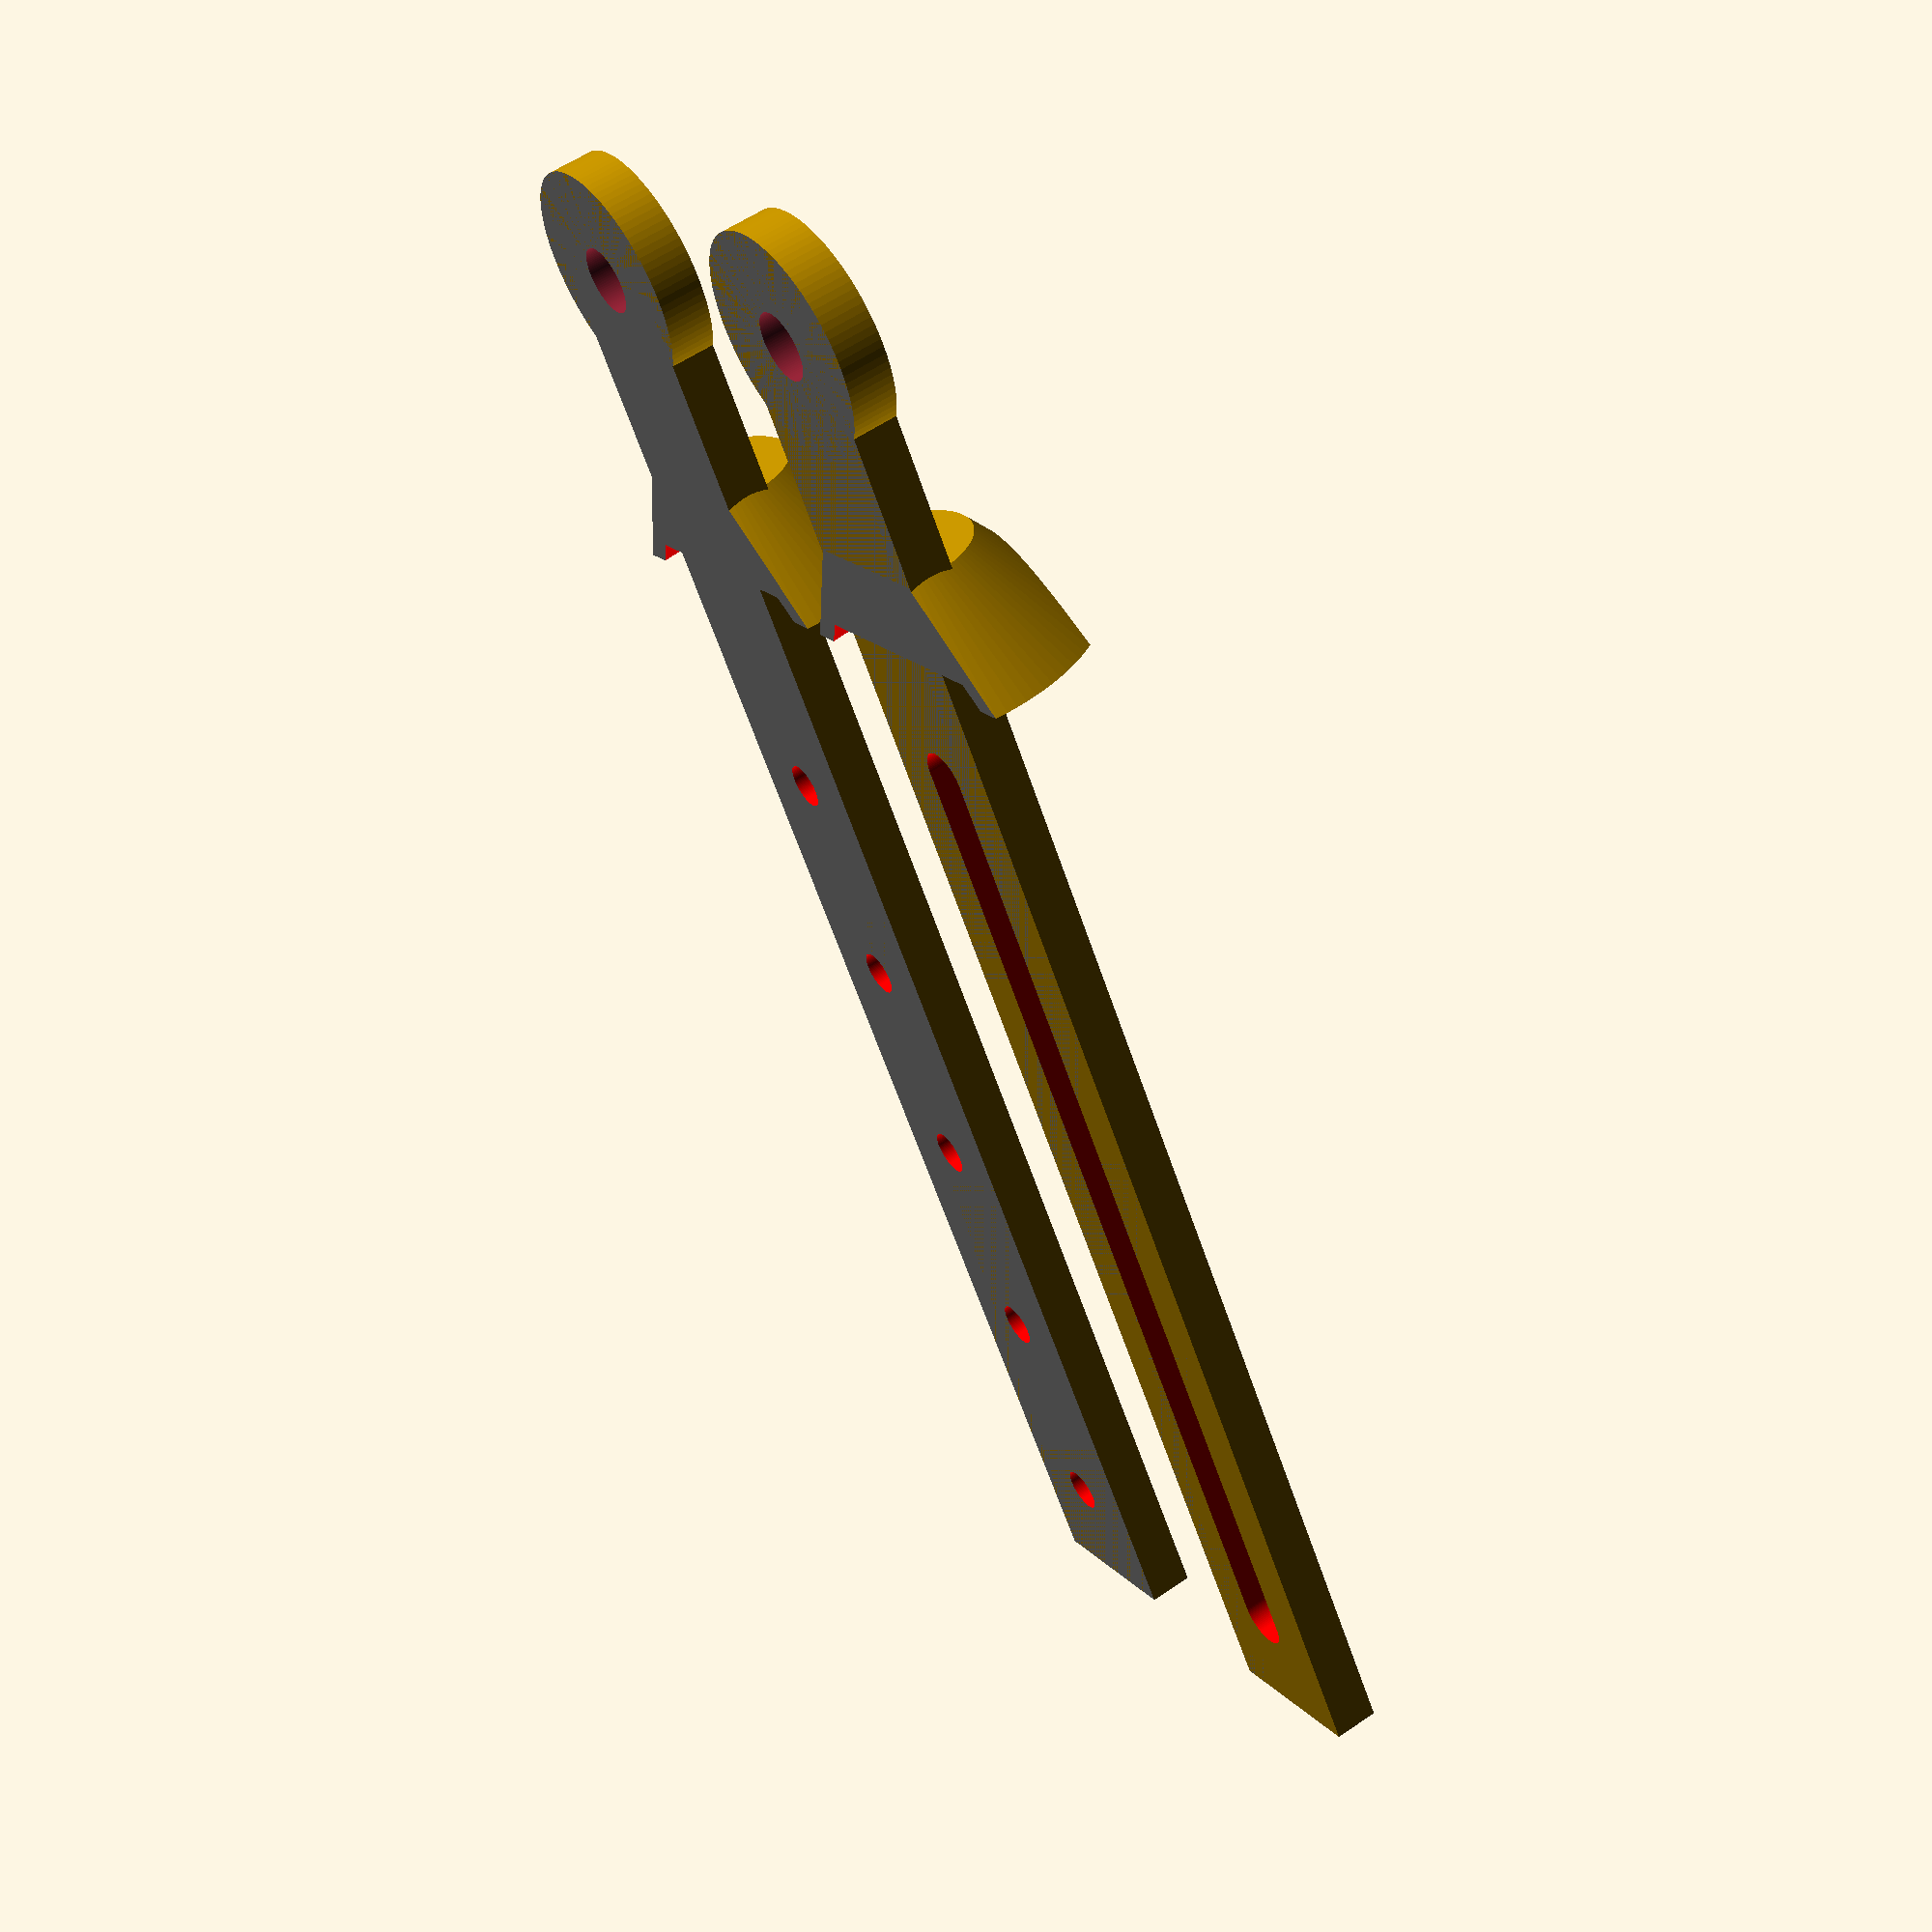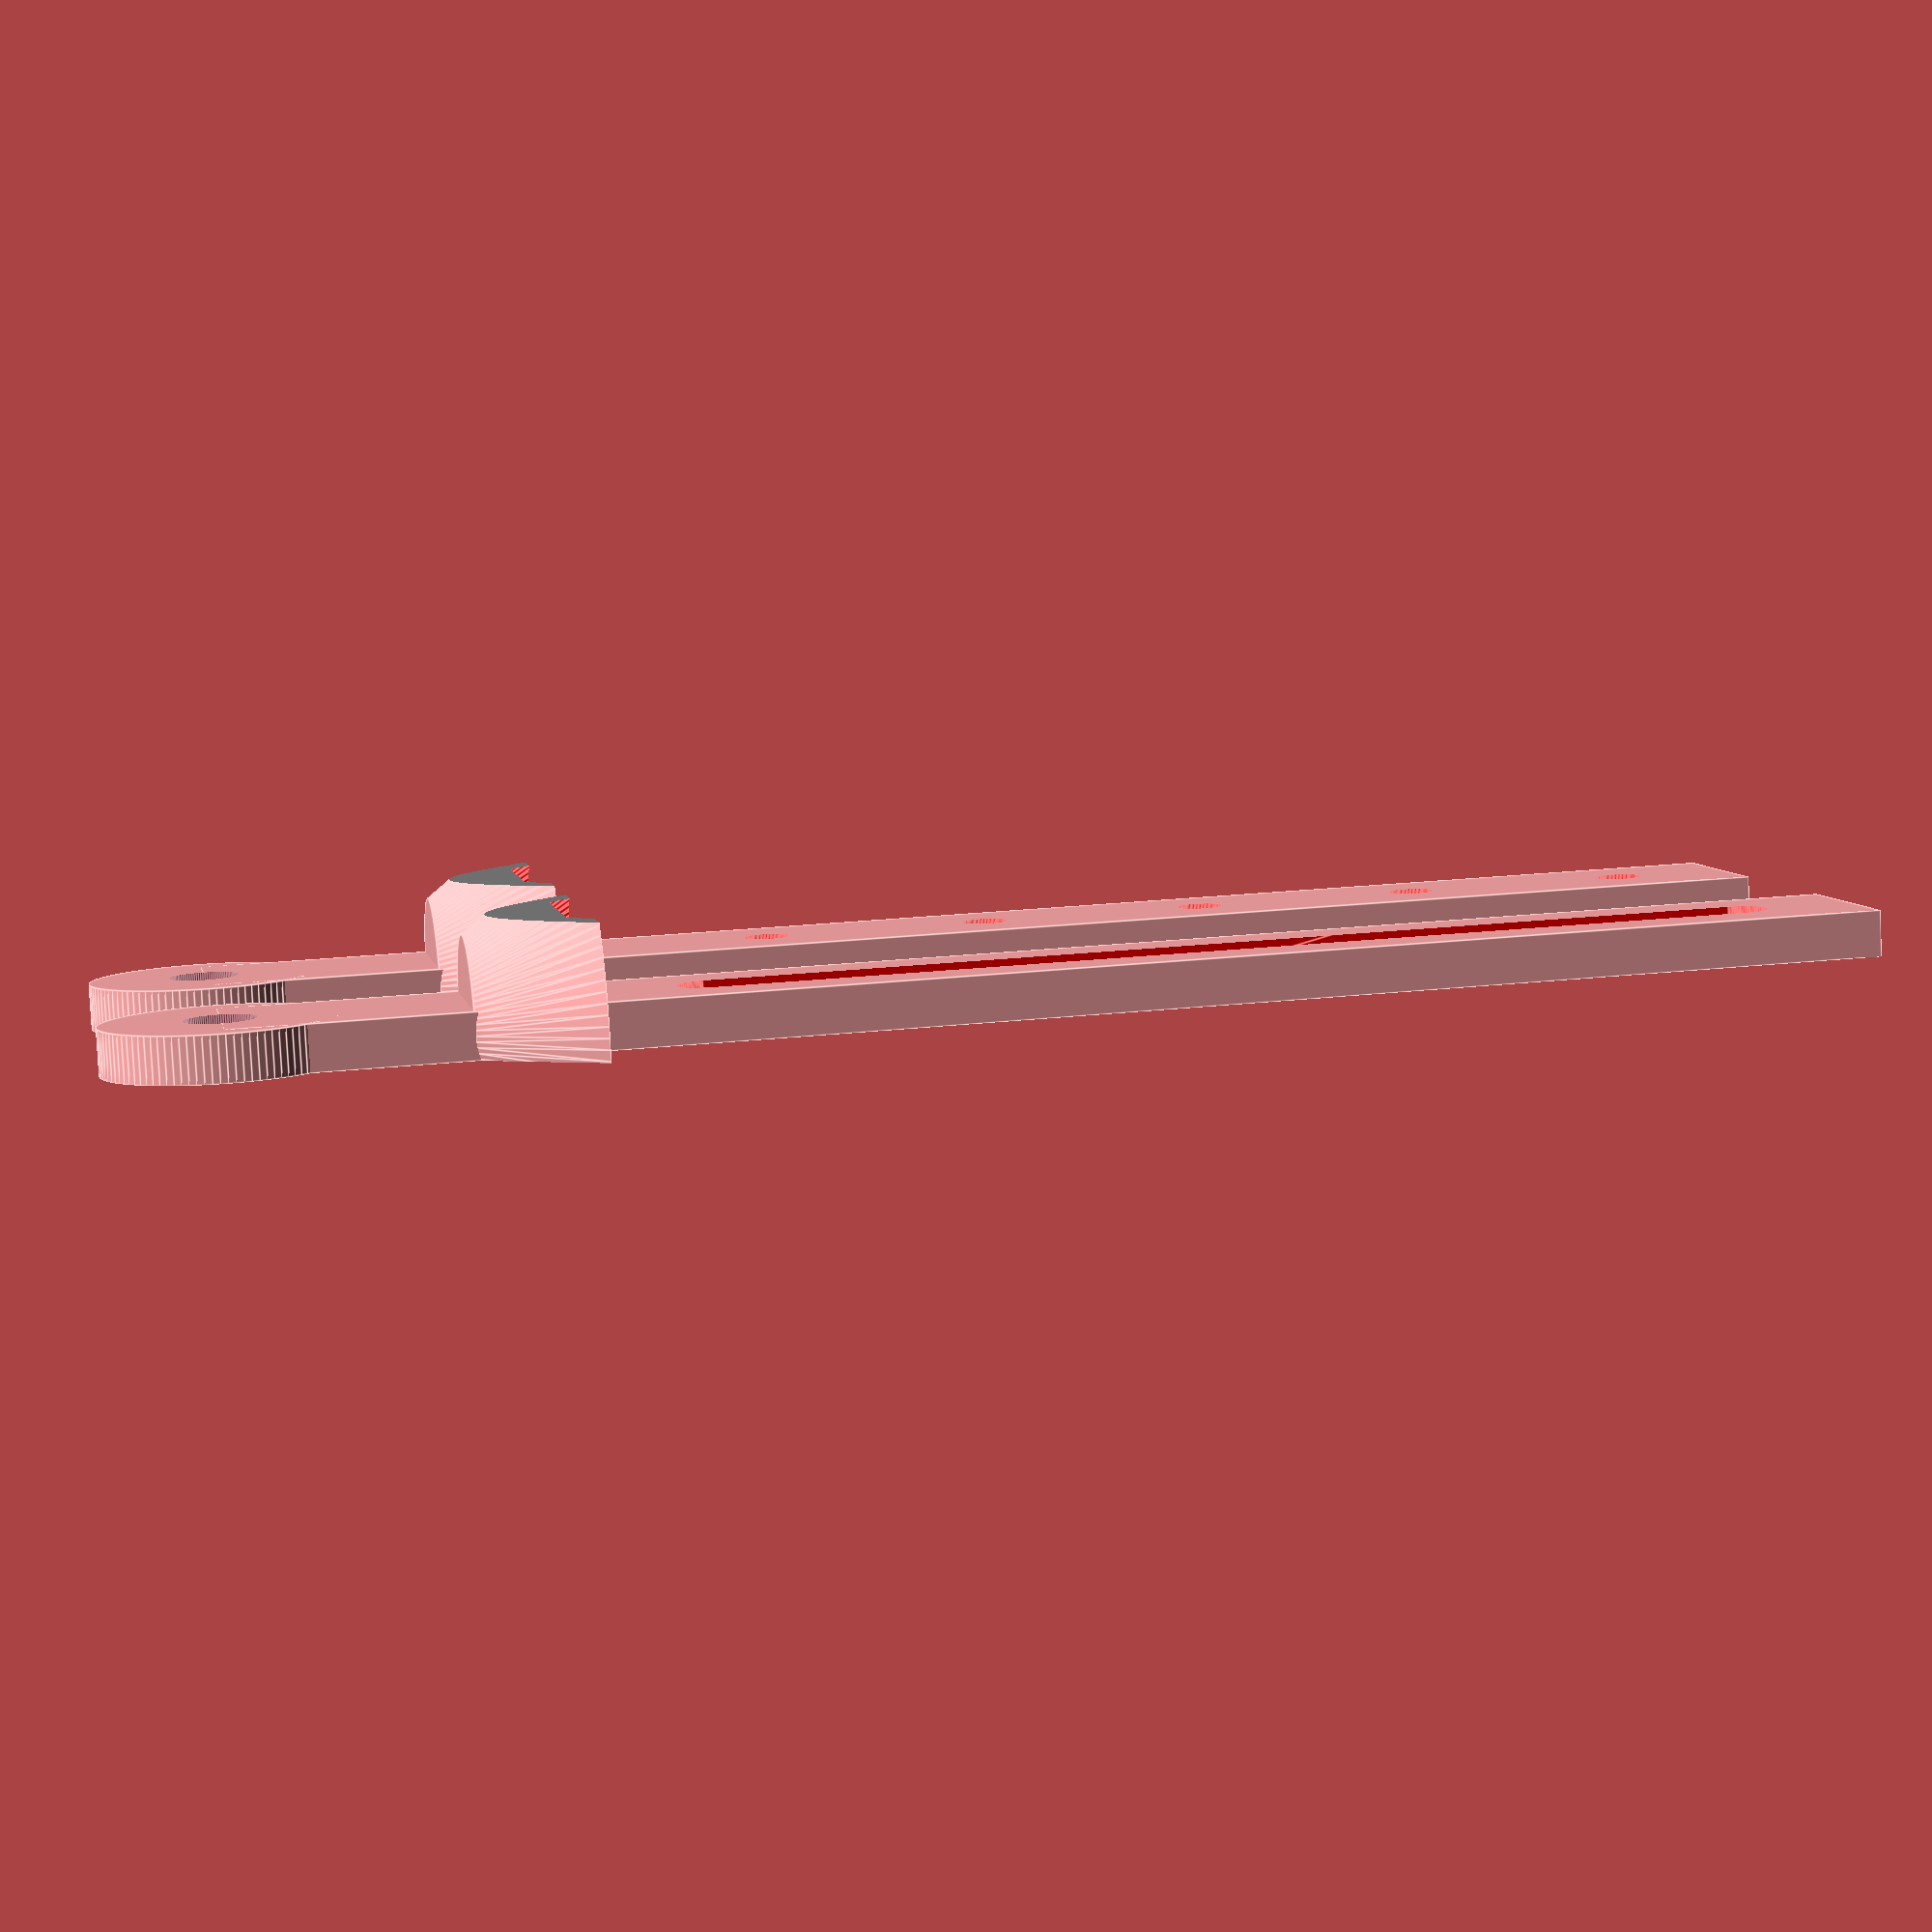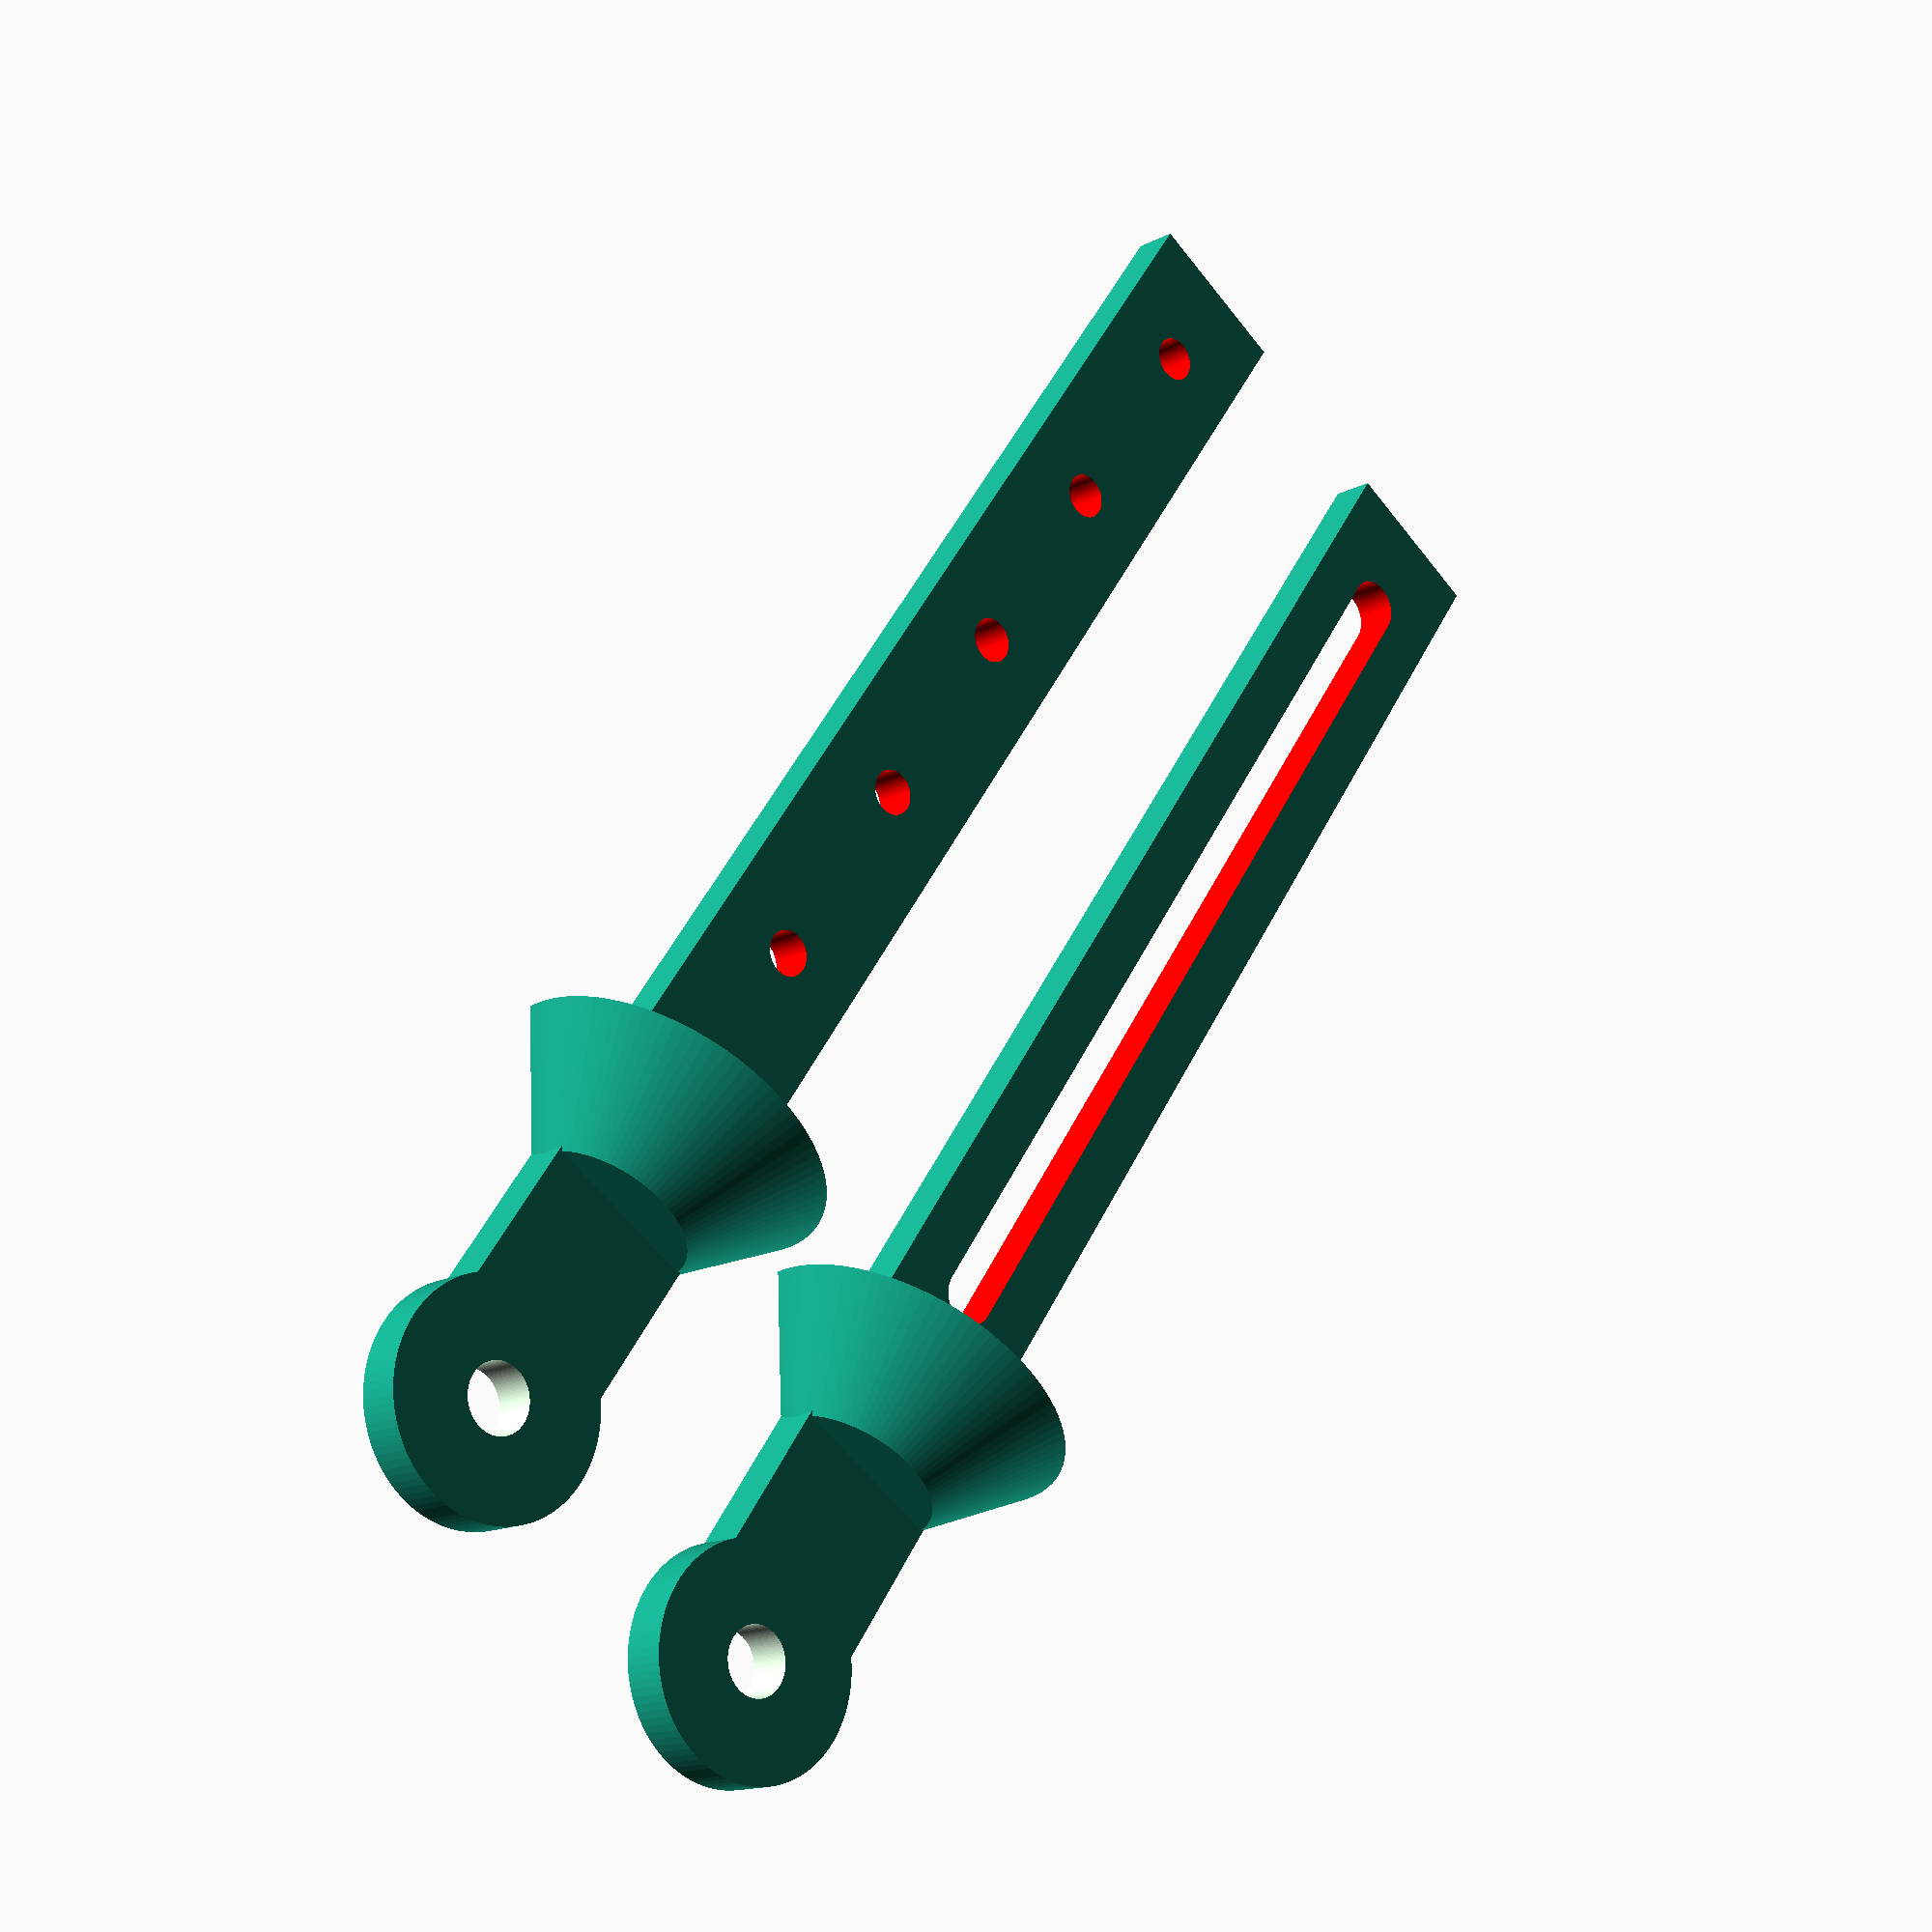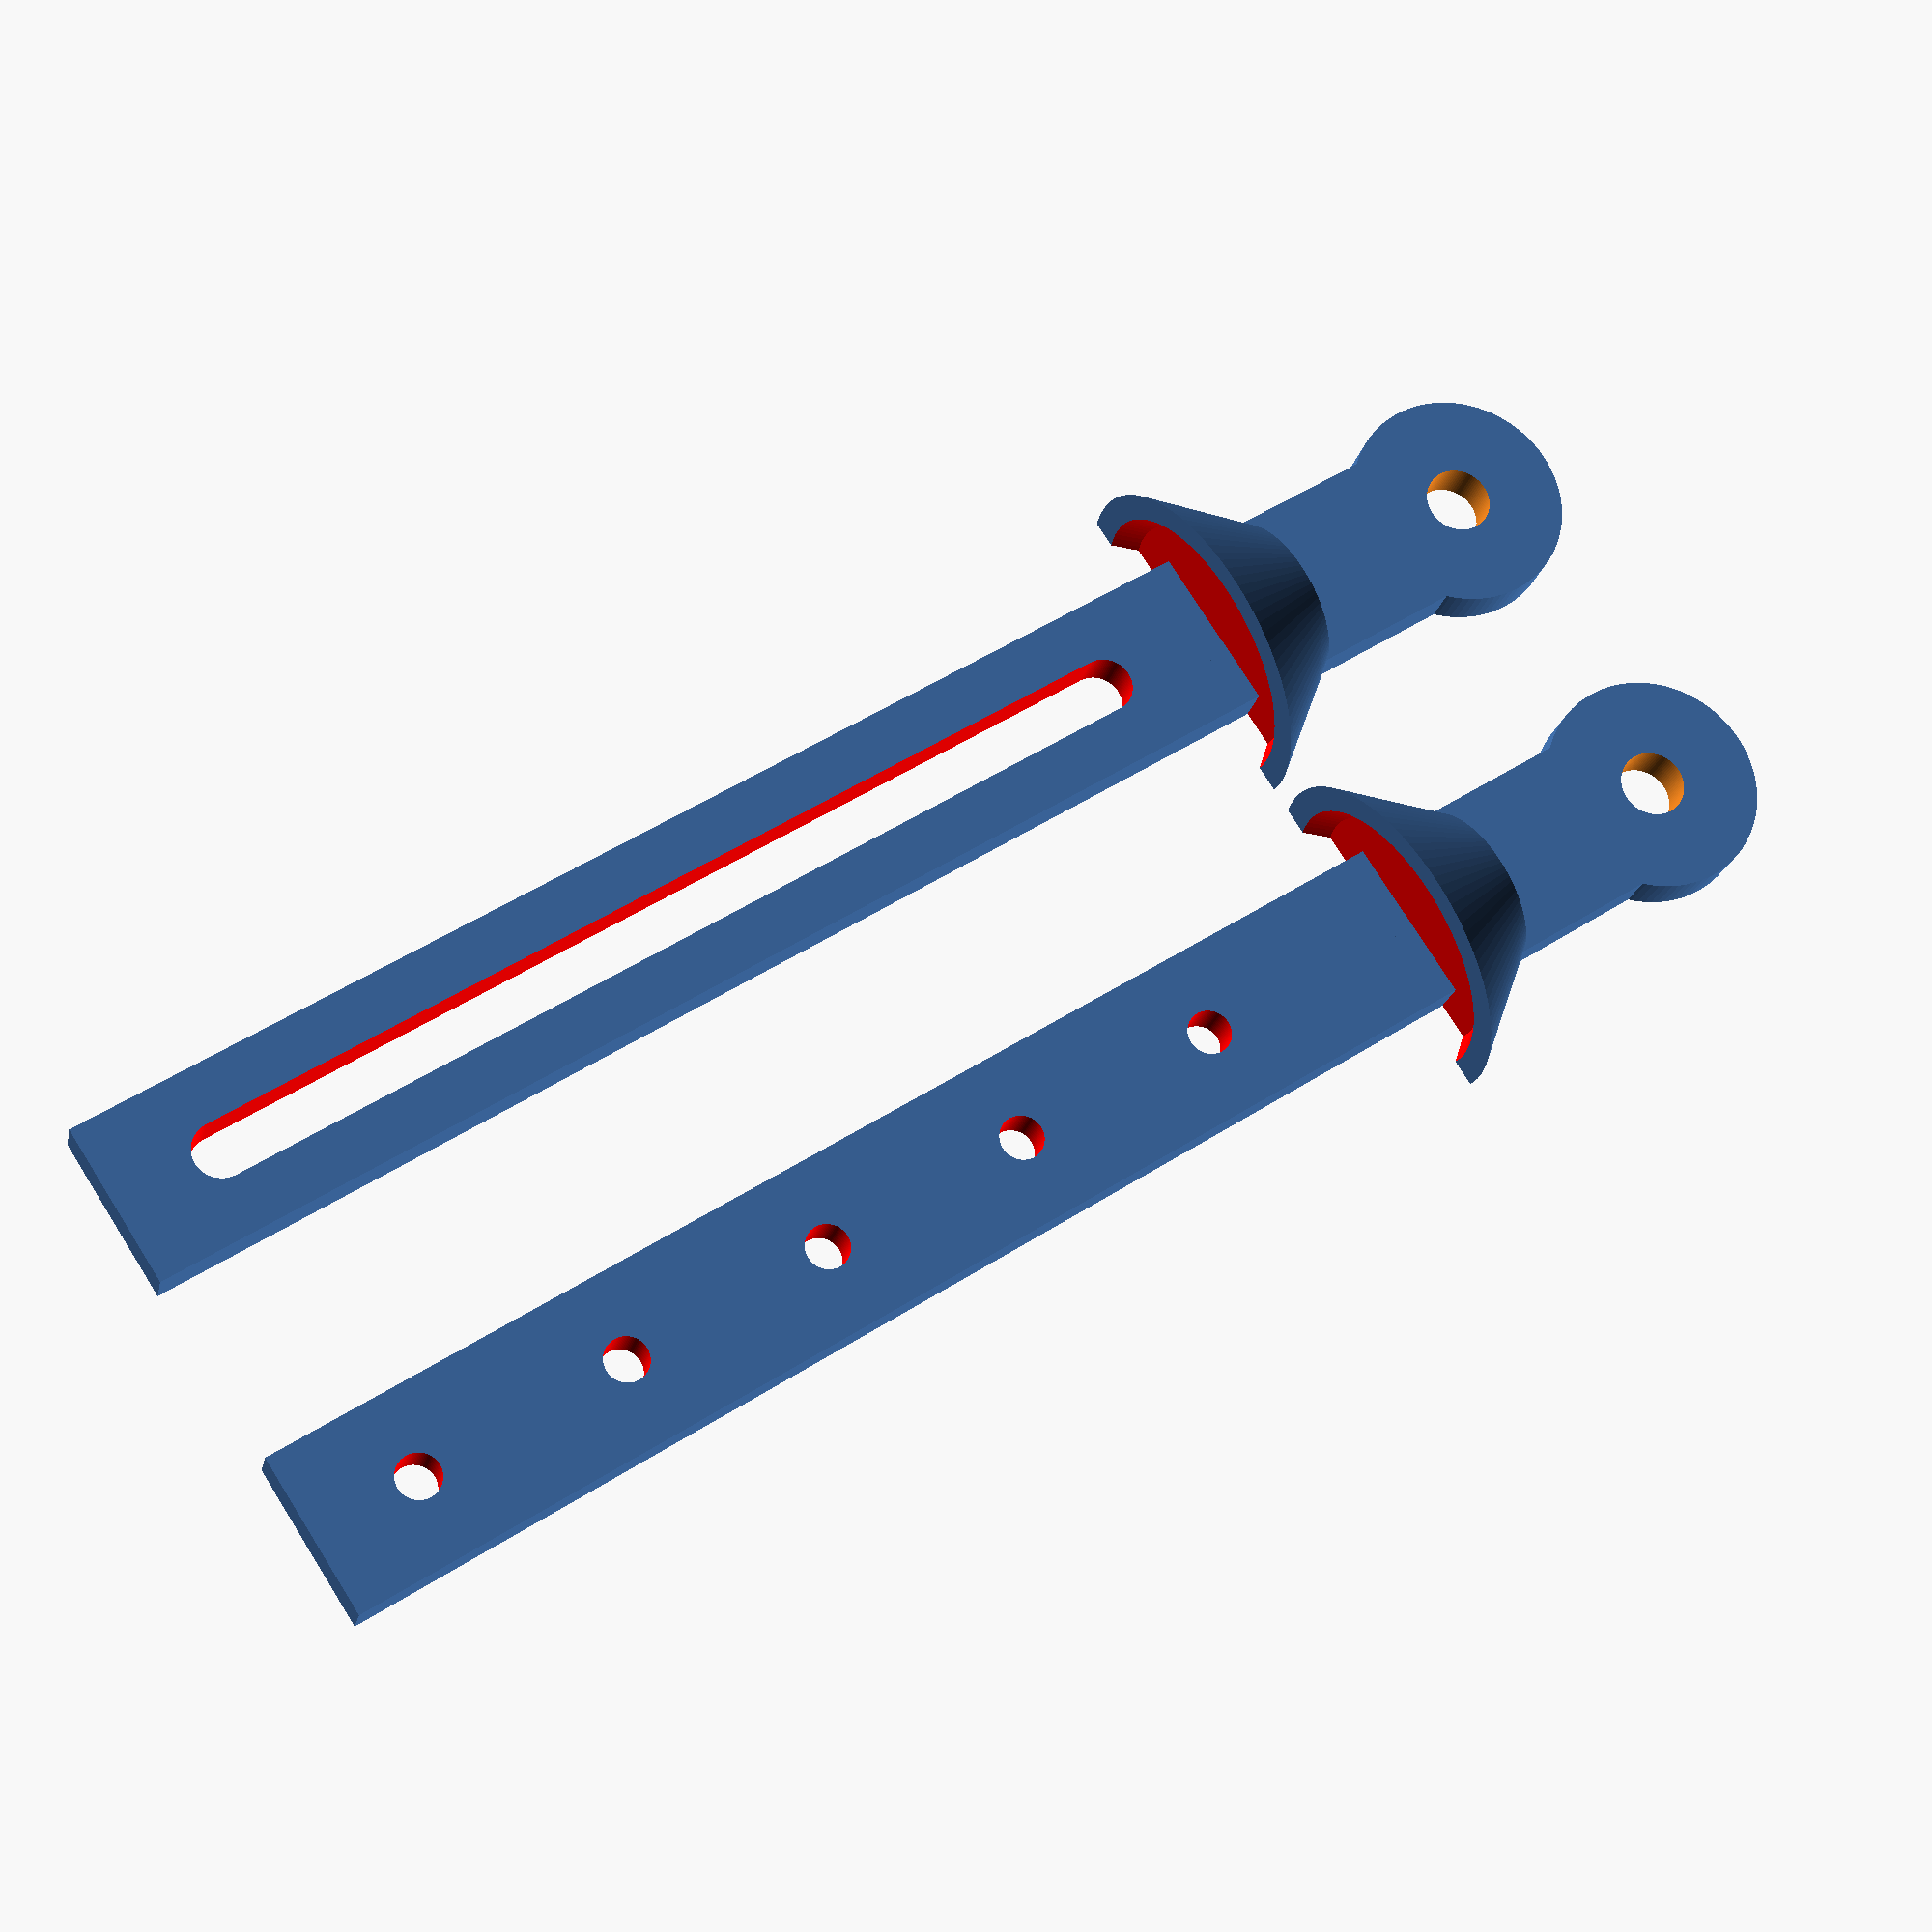
<openscad>
module make_leg_spring_upper(holes=0, track=0){
    //union(){
    difference(){
        union(){
            
            // axle attachment nub
            cylinder(d=10, h=2, center=true, $fn=100);
            
            // main bar
            translate([70/2,0,0])
            cube([70,7.5,2], center=true);
            
            difference(){
                //spring end stop
                translate([5/2+10,0,0])
                rotate([0,90,0])
                cylinder(d1=7.5, d2=15, h=5, center=true, $fn=100);
                
                //spring end stop inner cutout
                color("red")
                translate([5/2+13+1,0,0])
                rotate([0,90,0])
                cylinder(d1=11, d2=19, h=5, center=true, $fn=100);
            }
        }
    
        //axle hole
        cylinder(d=3, h=20, center=true, $fn=100);
        
        if(holes)
        color("red")
        for(i=[0:4])
        translate([i*10+25,0,0])
        cylinder(d=2, h=10, center=true, $fn=100);
        
        if(track)
        color("red"){
            hull(){
                translate([-.5*10+25,0,0])
                cylinder(d=2.5, h=10, center=true, $fn=100);
                translate([4*10+25,0,0])
                cylinder(d=2.5, h=10, center=true, $fn=100);
            }
        }
        
        // bottom evening cutout
        color("gray")
        translate([0,0,-200/2-1])
        cube([200,200,200], center=true);
    
        // top evening cutout
        color("gray")
        translate([0,0,200/2+7.5-3])
        cube([200,200,200], center=true);
        
    }// end diff

}

module make_full_spring(extension=0){
    
    make_leg_spring_upper(holes=1);

    translate([85+35*extension,0,2])
    rotate([0,0,180])
    make_leg_spring_upper(track=1);

}

if(1){
translate([0,16,0])
make_leg_spring_upper(holes=1);

make_leg_spring_upper(track=1);
}

if(0)
make_full_spring(extension=1.0);

</openscad>
<views>
elev=302.8 azim=123.0 roll=234.4 proj=p view=wireframe
elev=83.2 azim=348.8 roll=2.8 proj=p view=edges
elev=194.7 azim=125.1 roll=221.7 proj=p view=solid
elev=20.9 azim=147.1 roll=348.3 proj=p view=solid
</views>
